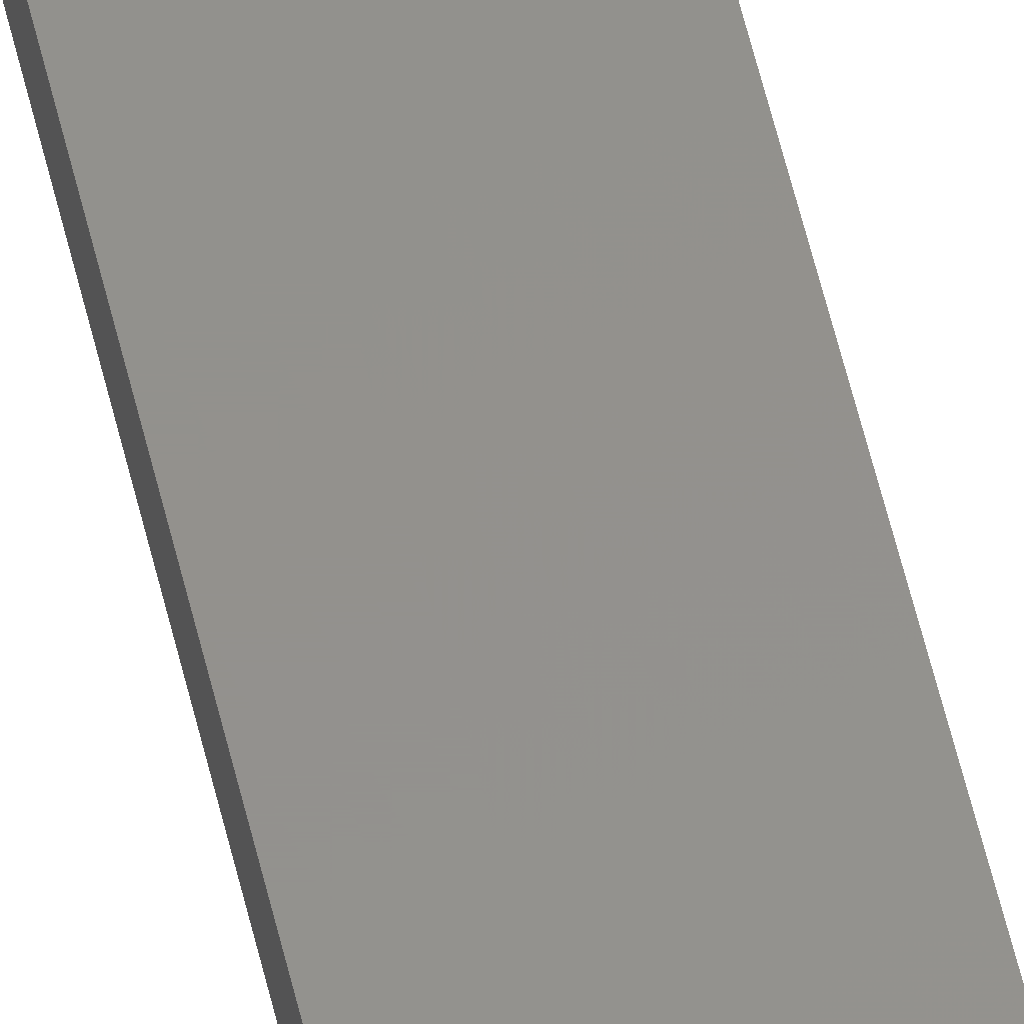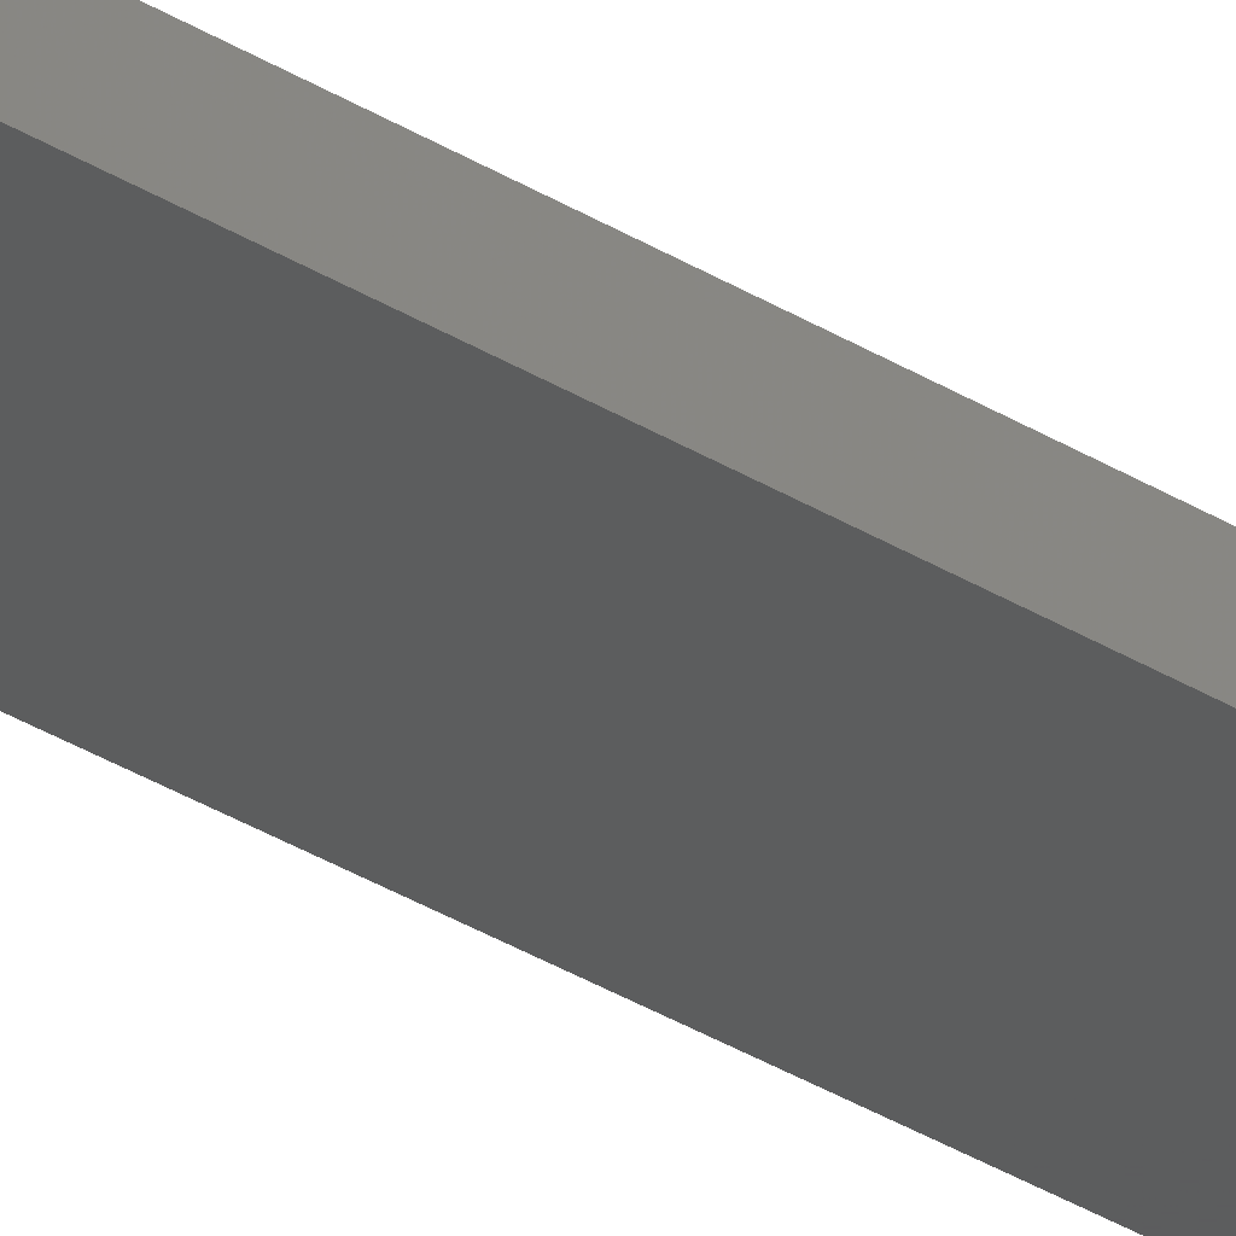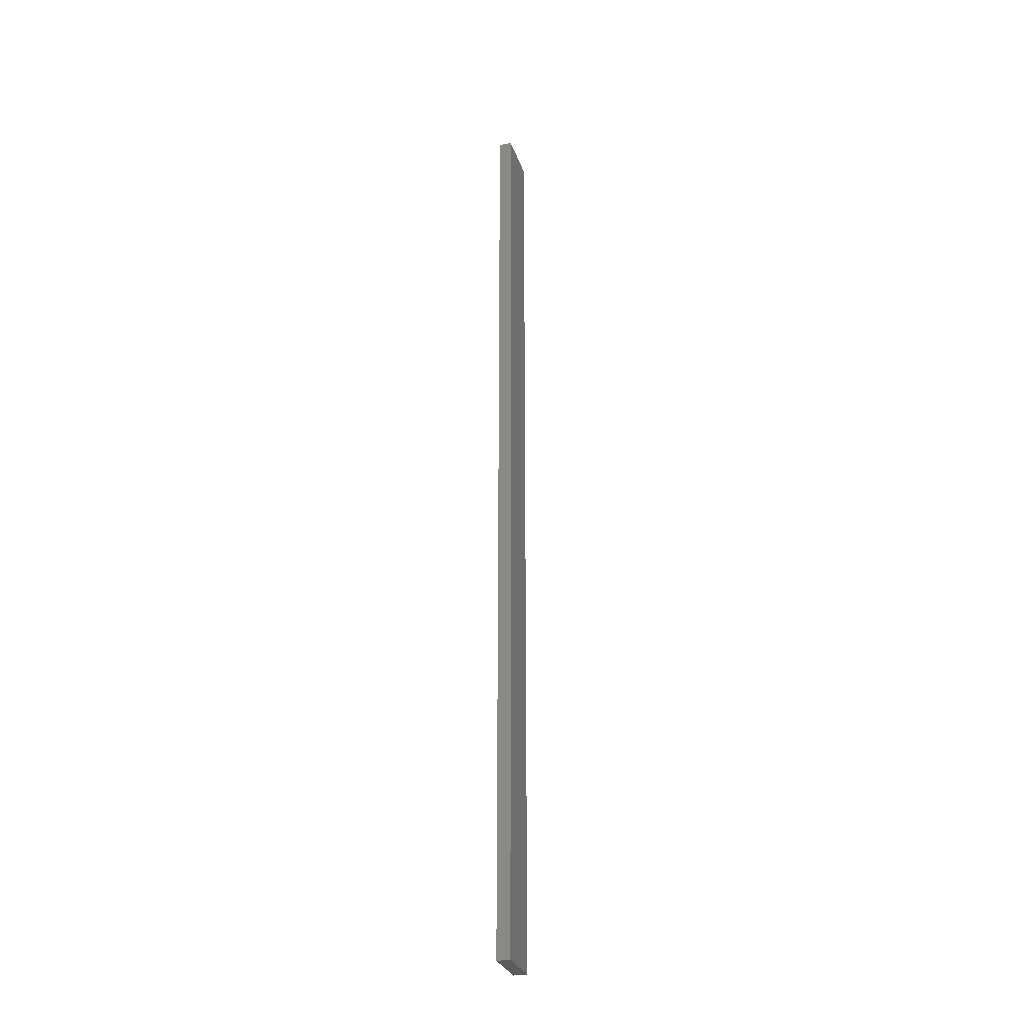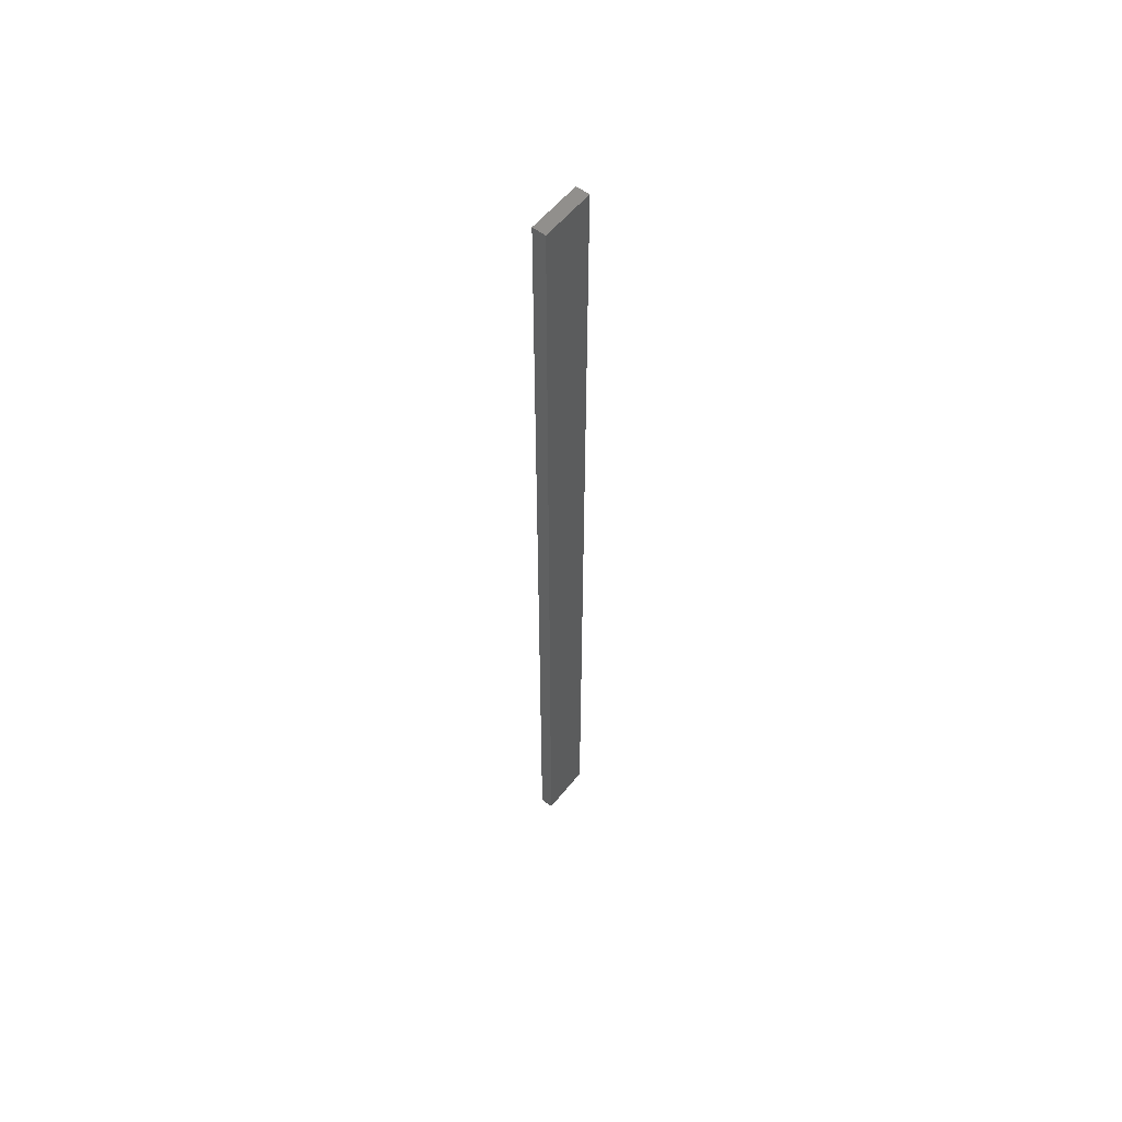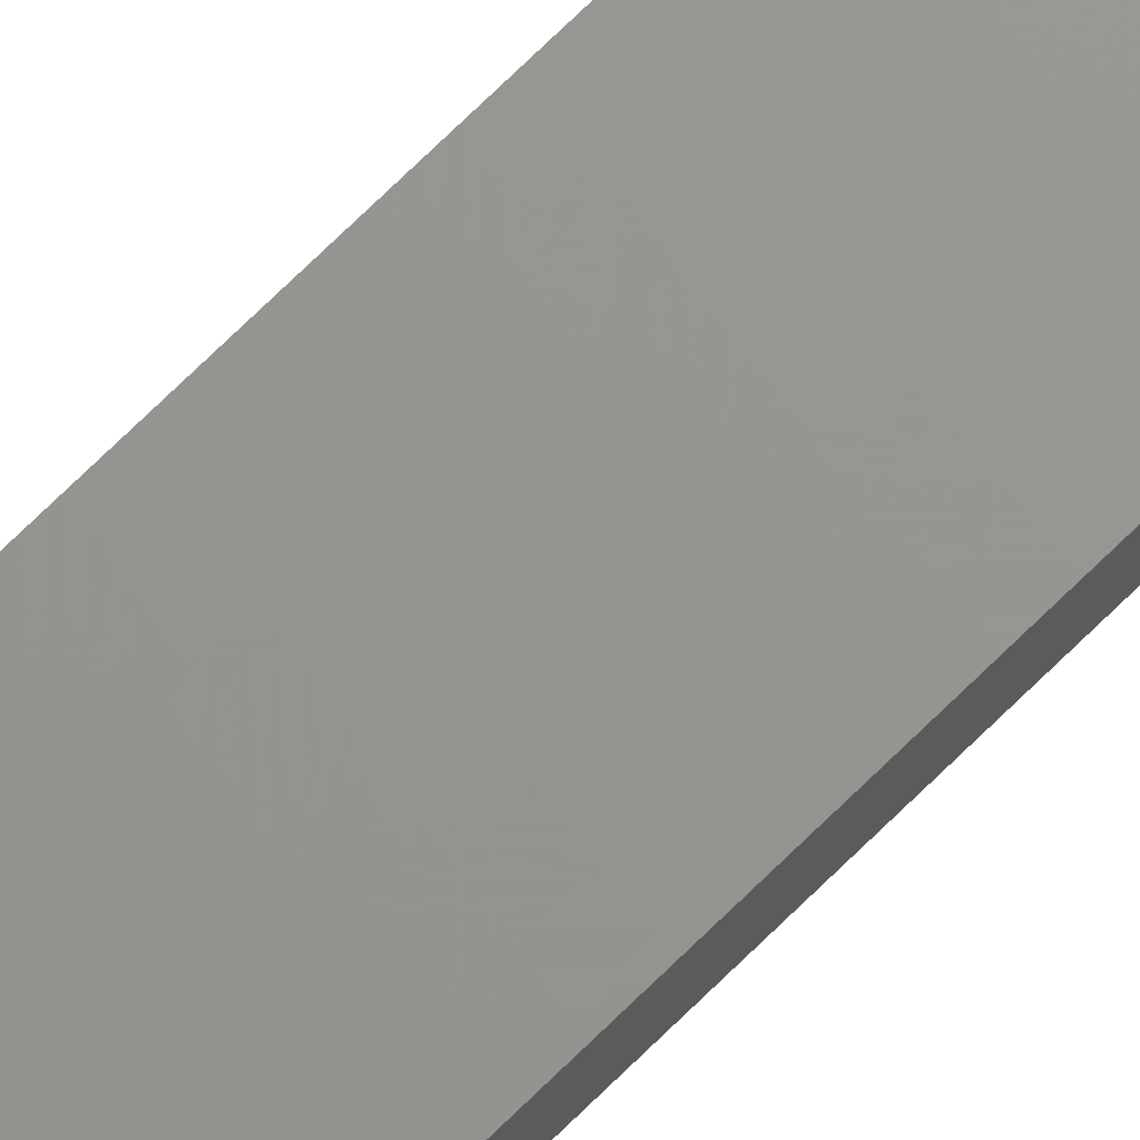
<metadata>
{"format":"stl","ext":"stl","renderer":"f3d","projection":"perspective","resolution":1024,"background":"white","views":[{"elev":55.1,"azim":167.1,"up":"+Y"},{"elev":-30.1,"azim":-133.1,"up":"+Y"},{"elev":-29.3,"azim":-73.1,"up":"+Z"},{"elev":56.7,"azim":-51.8,"up":"+Z"},{"elev":70.6,"azim":45.2,"up":"+Y"}]}
</metadata>
<code>
# stl→obj: 16 verts, 28 faces
v 0.4064 -4.301 198.1
v 0.4064 -4.301 194.5
v 0.4731 -4.301 194.5
v 0.4731 -4.301 198.1
v 0.5398 -4.301 194.5
v 0.5398 -4.301 198.1
v 0.6064 -4.301 194.5
v 0.6064 -4.301 198.1
v 0.6064 -4.251 198.1
v 0.6064 -4.251 194.5
v 0.4065 -4.251 194.5
v 0.4731 -4.251 198.1
v 0.4731 -4.251 194.5
v 0.4065 -4.251 198.1
v 0.5398 -4.251 198.1
v 0.5398 -4.251 194.5
f 1 2 3
f 4 3 5
f 4 1 3
f 6 5 7
f 6 4 5
f 8 6 7
f 9 8 7
f 9 7 10
f 11 12 13
f 14 12 11
f 13 15 16
f 12 15 13
f 16 9 10
f 15 9 16
f 1 14 11
f 1 11 2
f 9 15 8
f 15 6 8
f 12 4 15
f 15 4 6
f 12 14 4
f 14 1 4
f 16 10 7
f 5 16 7
f 13 16 5
f 3 13 5
f 2 11 13
f 2 13 3

</code>
